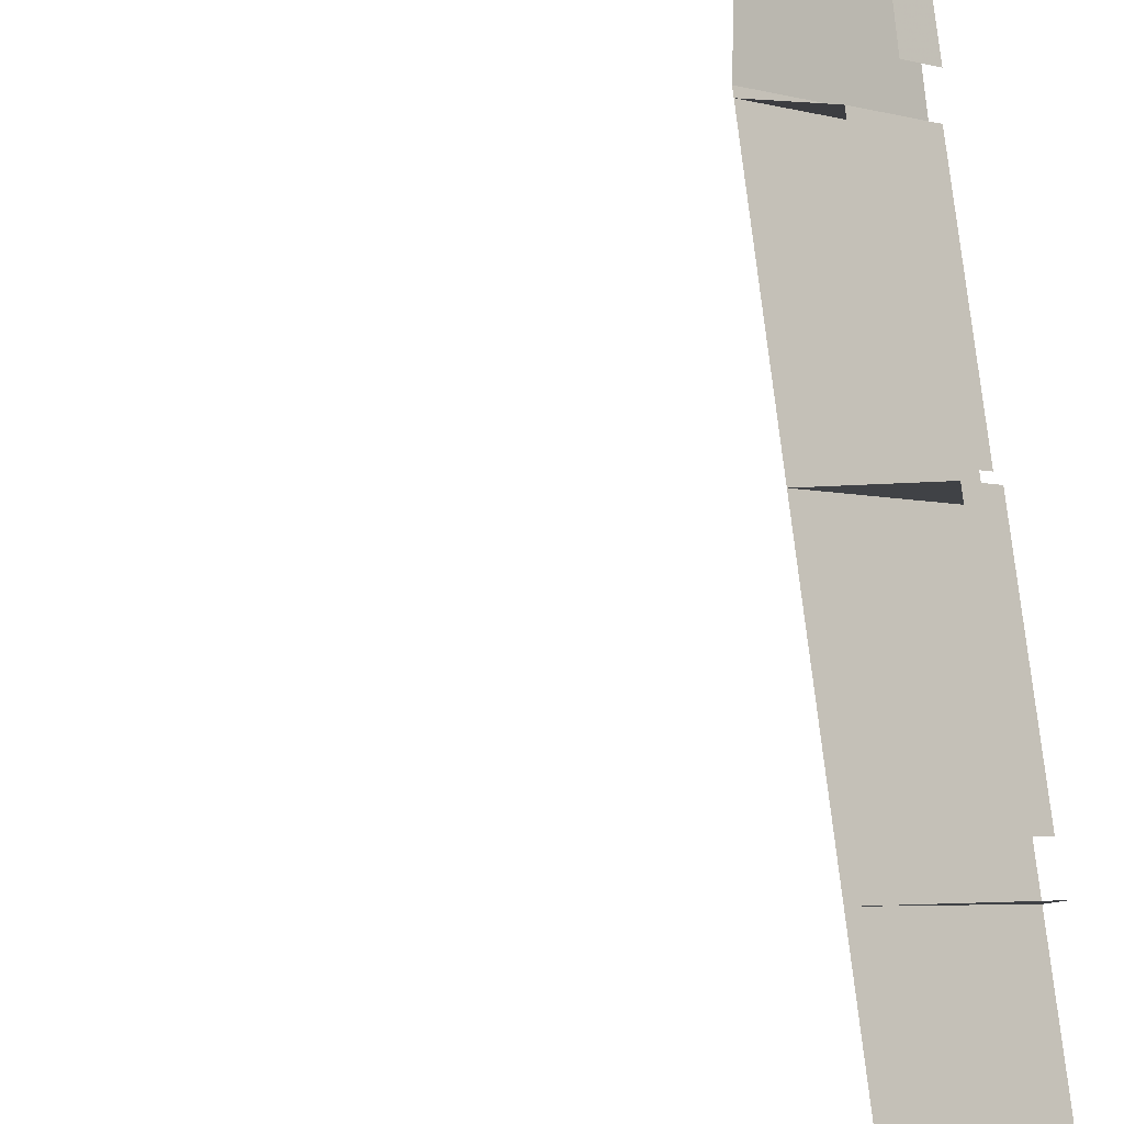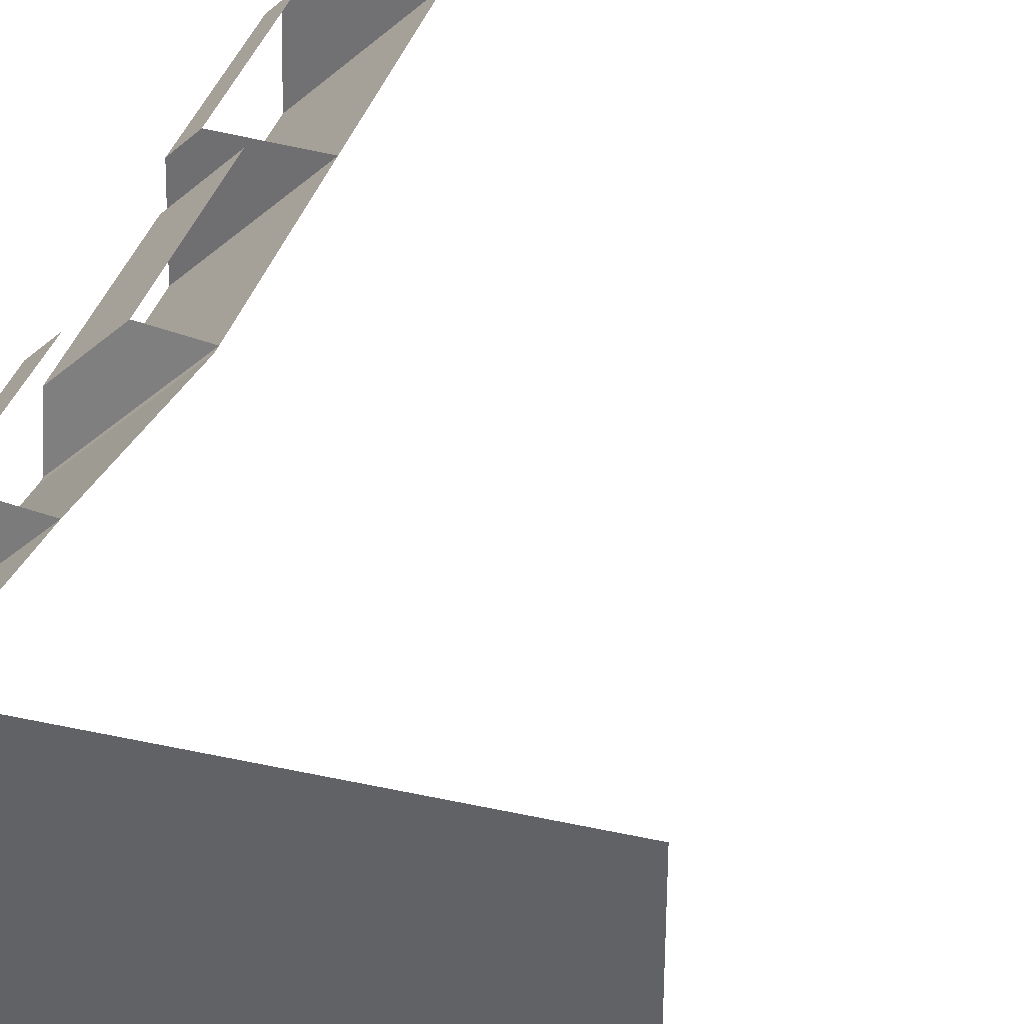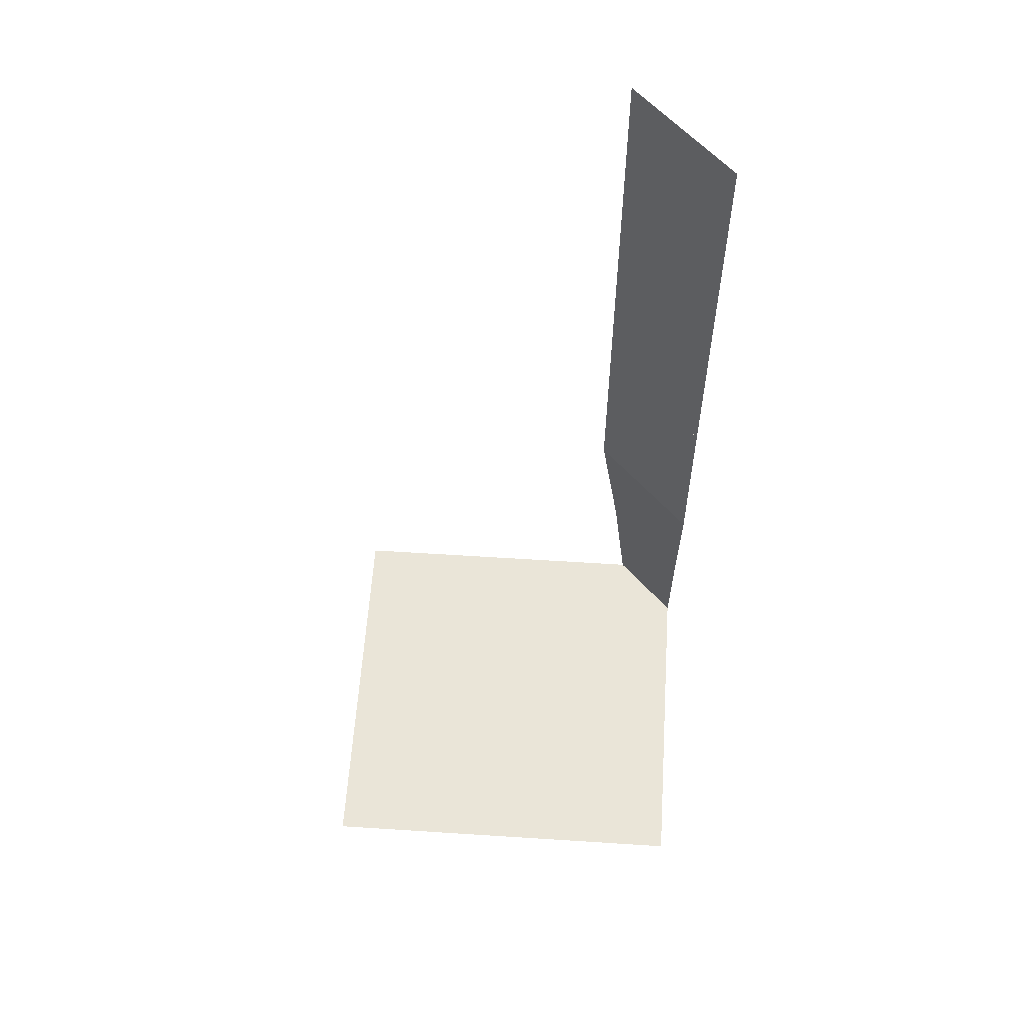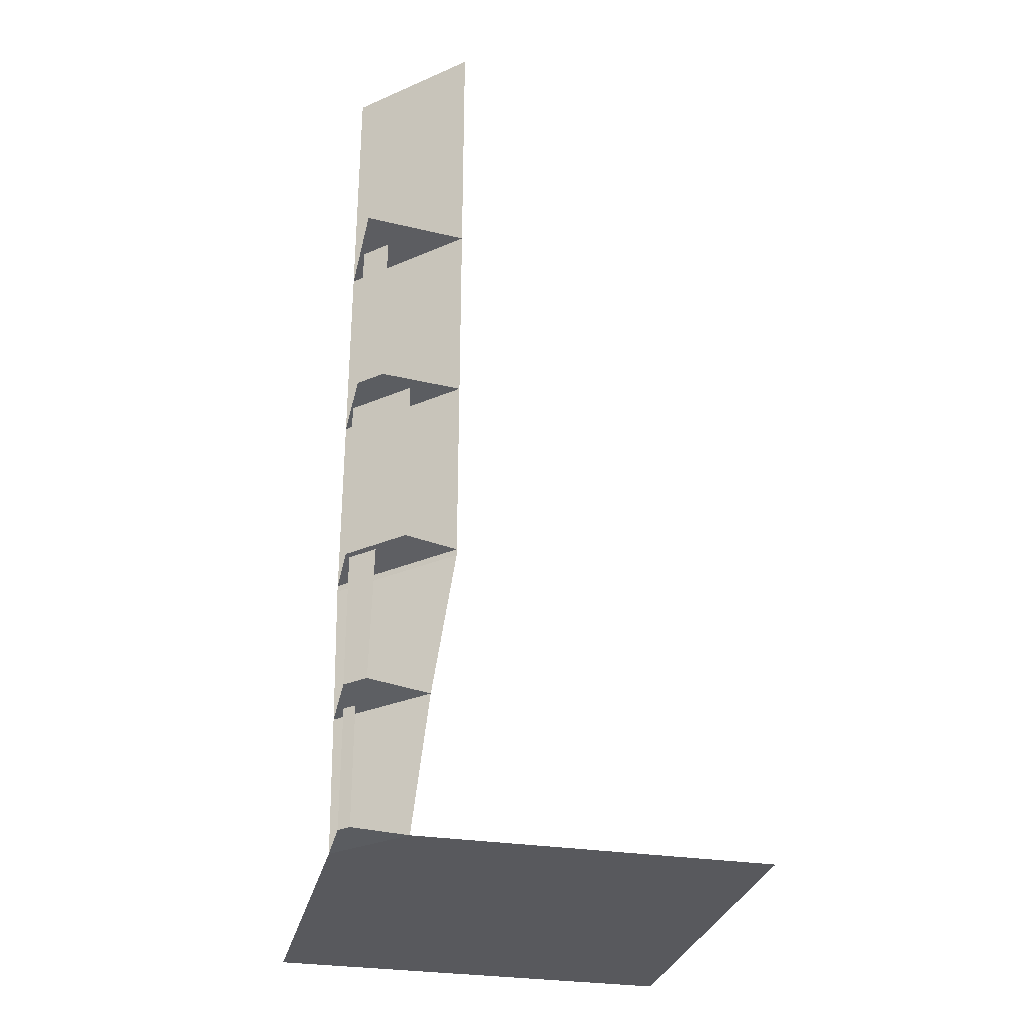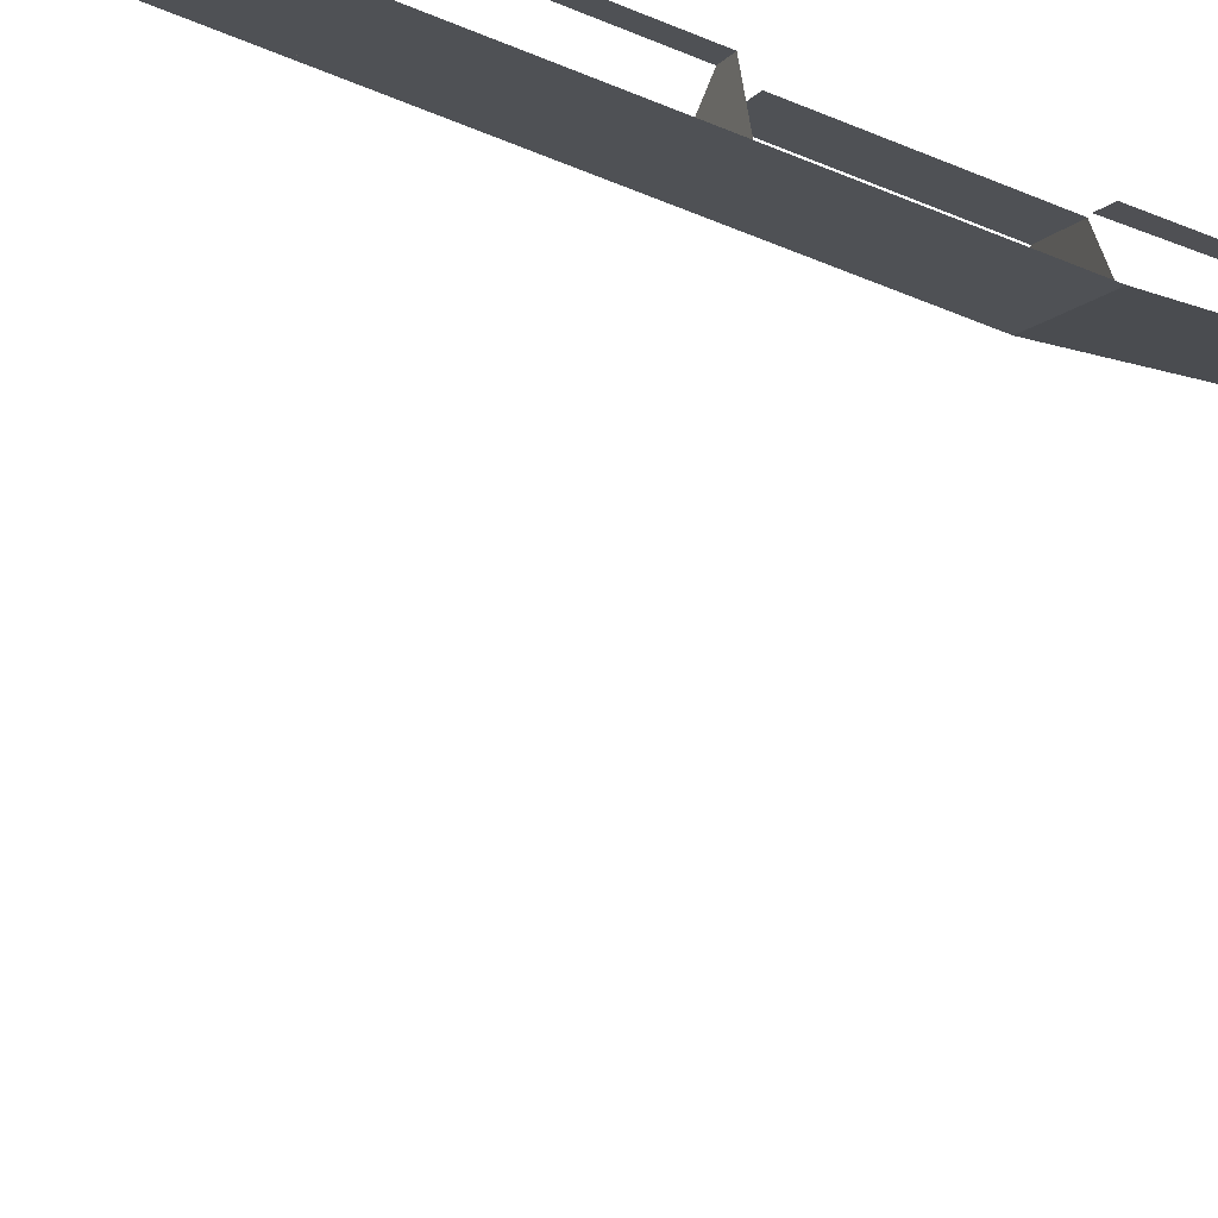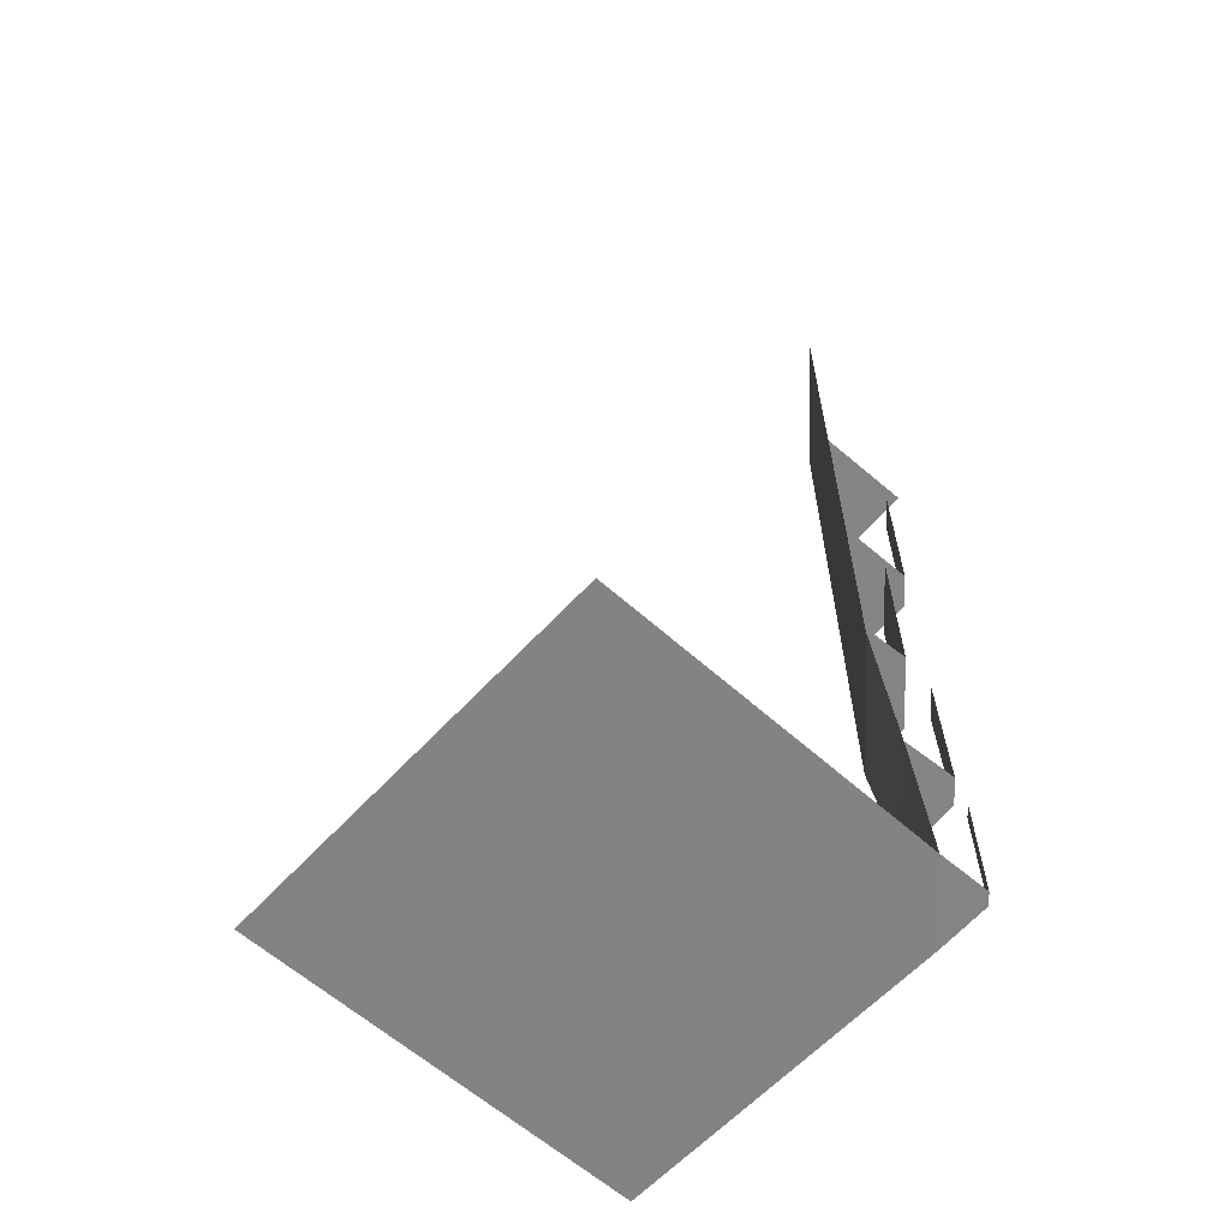
<metadata>
{"format":"obj","ext":"obj","renderer":"f3d","projection":"perspective","resolution":1024,"background":"white","views":[{"elev":79.0,"azim":173.0,"up":"+Z"},{"elev":36.7,"azim":16.2,"up":"+Z"},{"elev":59.1,"azim":-176.2,"up":"+Y"},{"elev":-30.1,"azim":-12.9,"up":"+Y"},{"elev":-54.0,"azim":-113.9,"up":"+Z"},{"elev":-61.0,"azim":-132.4,"up":"+Y"}]}
</metadata>
<code>
v -0.5 -1.945 0.3047
v -0.5 -2.289 0.3438
v -0.3438 -2.289 0.5
v -0.3047 -1.945 0.5
v -0.5 -1.578 0.25
v -0.25 -1.578 0.5
v -0.5 0 0.25
v -0.25 0 0.5
v -0.5 -2.289 -0.5
v 0.5 -2.289 -0.5
v 0.5 -2.289 0.5
v -0.5 -2.281 0.4766
v -0.4766 -2.281 0.5
v -0.5 -1.992 0.4766
v -0.4766 -1.992 0.5
v -0.5 -1.586 0.4453
v -0.5 -1.922 0.4531
v -0.4531 -1.922 0.5
v -0.4453 -1.586 0.5
v -0.5 -1.117 0.375
v -0.5 -1.539 0.375
v -0.375 -1.539 0.5
v -0.375 -1.117 0.5
v -0.5 -1.562 0.25
v -0.25 -1.562 0.5
v -0.5 -0.6797 0.4453
v -0.5 -1.086 0.4453
v -0.4453 -1.086 0.5
v -0.4453 -0.6797 0.5
v -0.5 -1.102 0.25
v -0.25 -1.102 0.5
v -0.5 -0.6016 0.5
v -0.5 -0.625 0.25
v -0.25 -0.625 0.5
f 1 2 3
f 1 3 4
f 12 13 14
f 14 13 15
f 16 17 18
f 16 18 19
f 26 27 28
f 26 28 29
f 1 4 5
f 5 4 6
f 5 6 7
f 7 6 8
f 2 9 10
f 2 10 11
f 2 11 3
f 2 3 12
f 12 3 13
f 20 21 22
f 20 22 23
f 17 1 4
f 17 4 18
f 21 24 25
f 21 25 22
f 27 30 31
f 27 31 28
f 32 33 34

</code>
